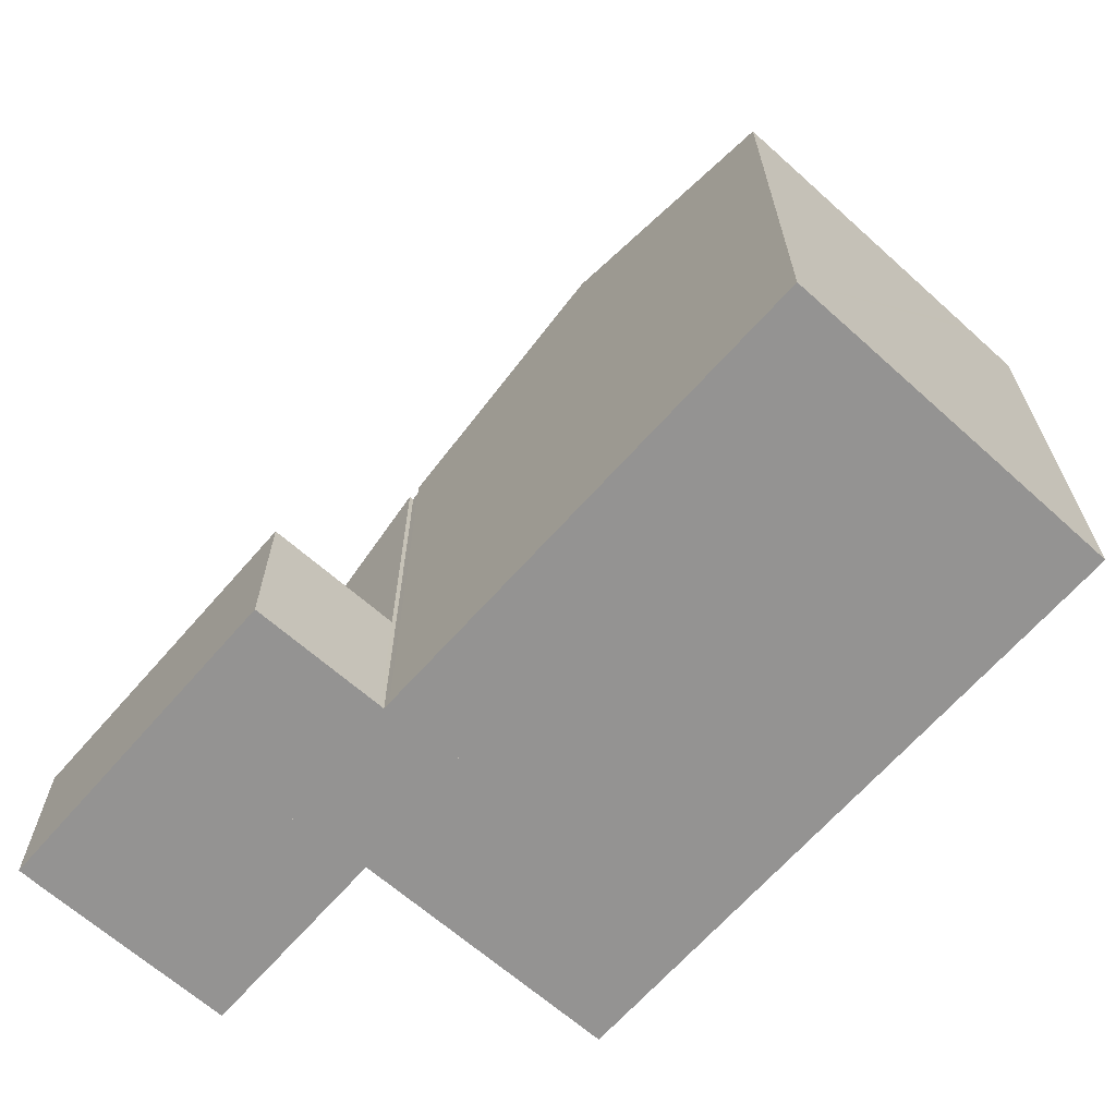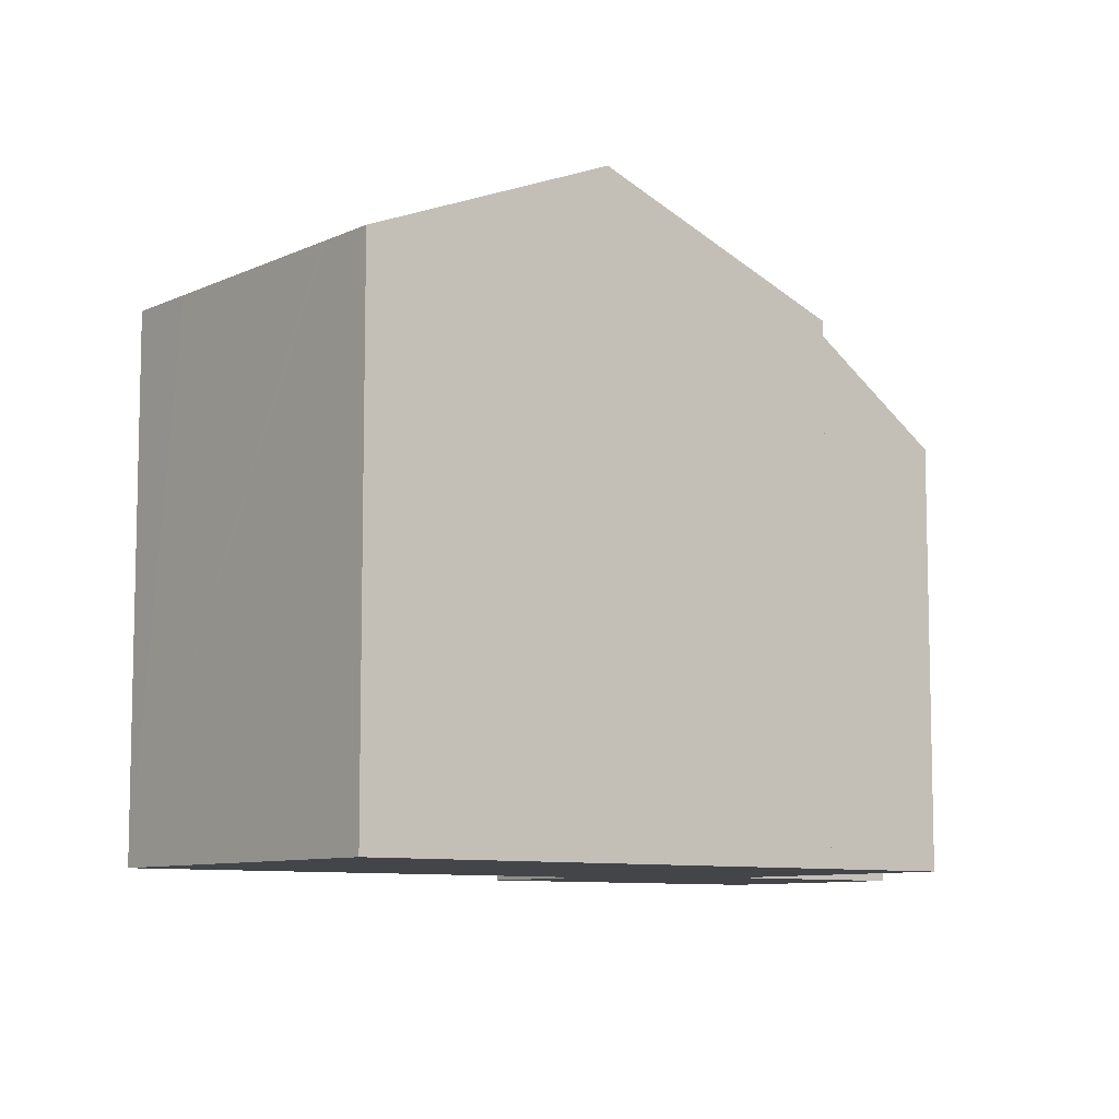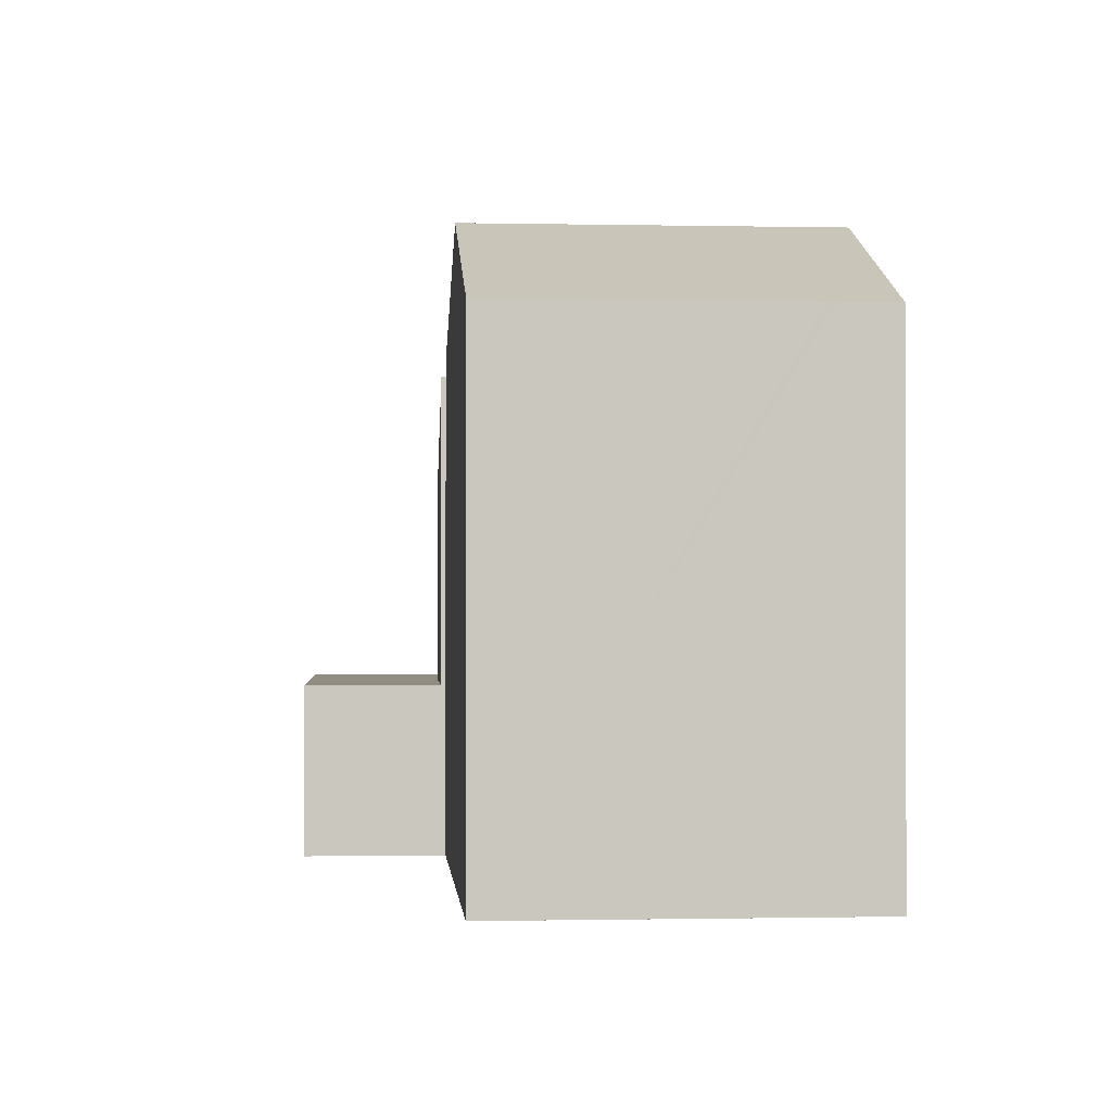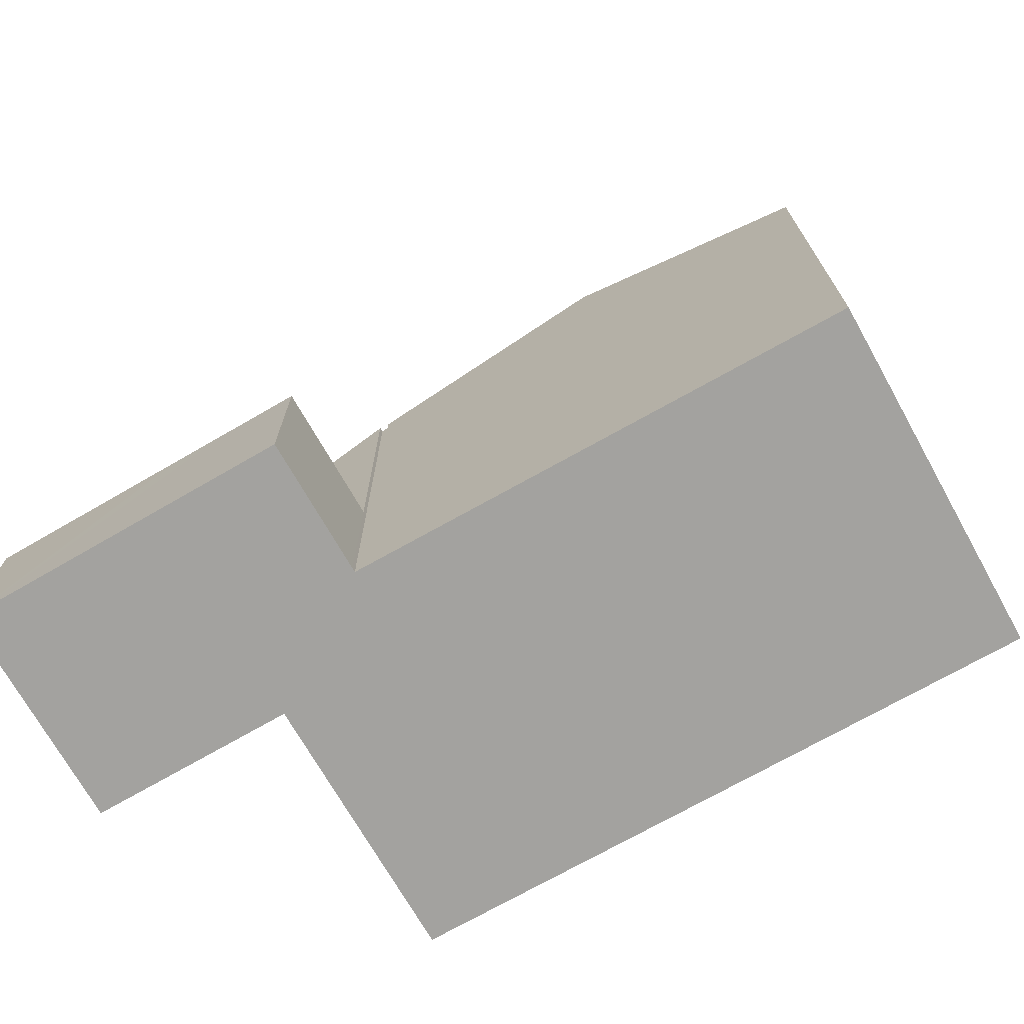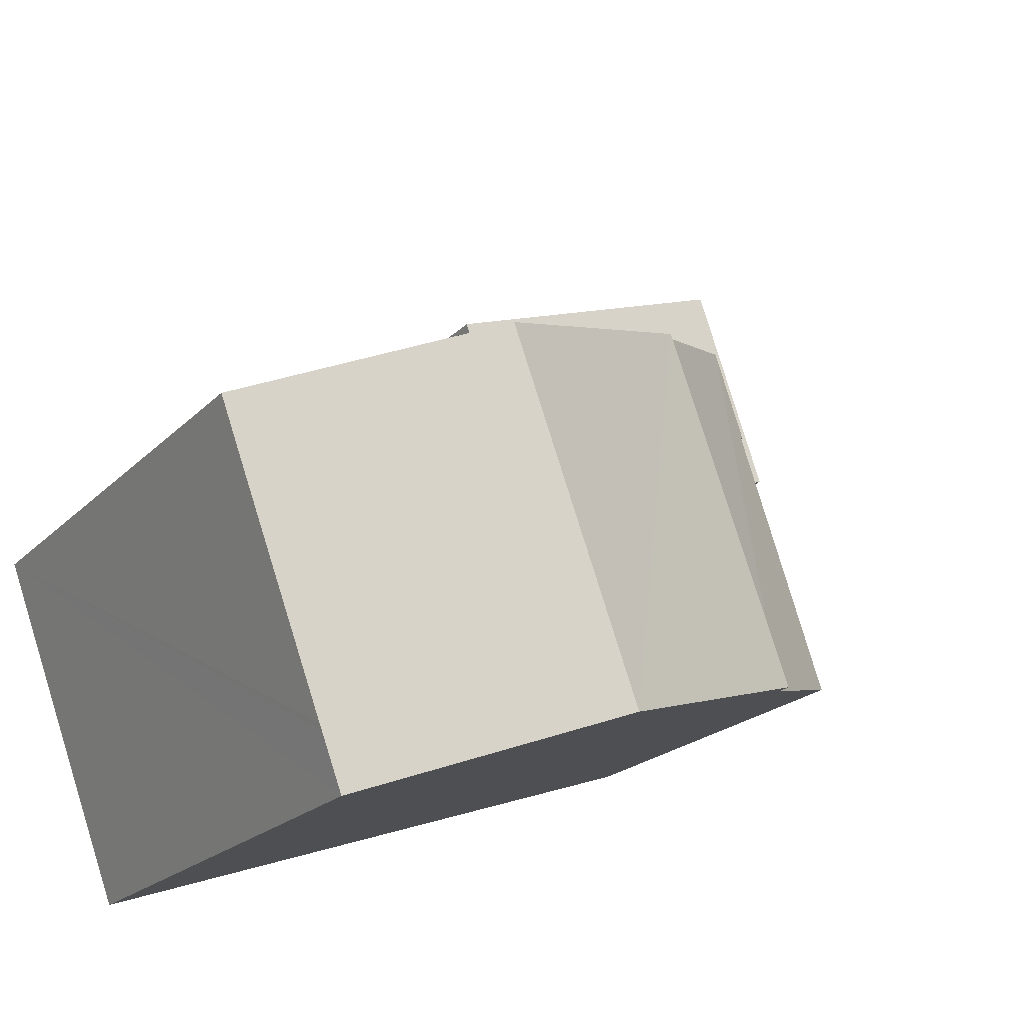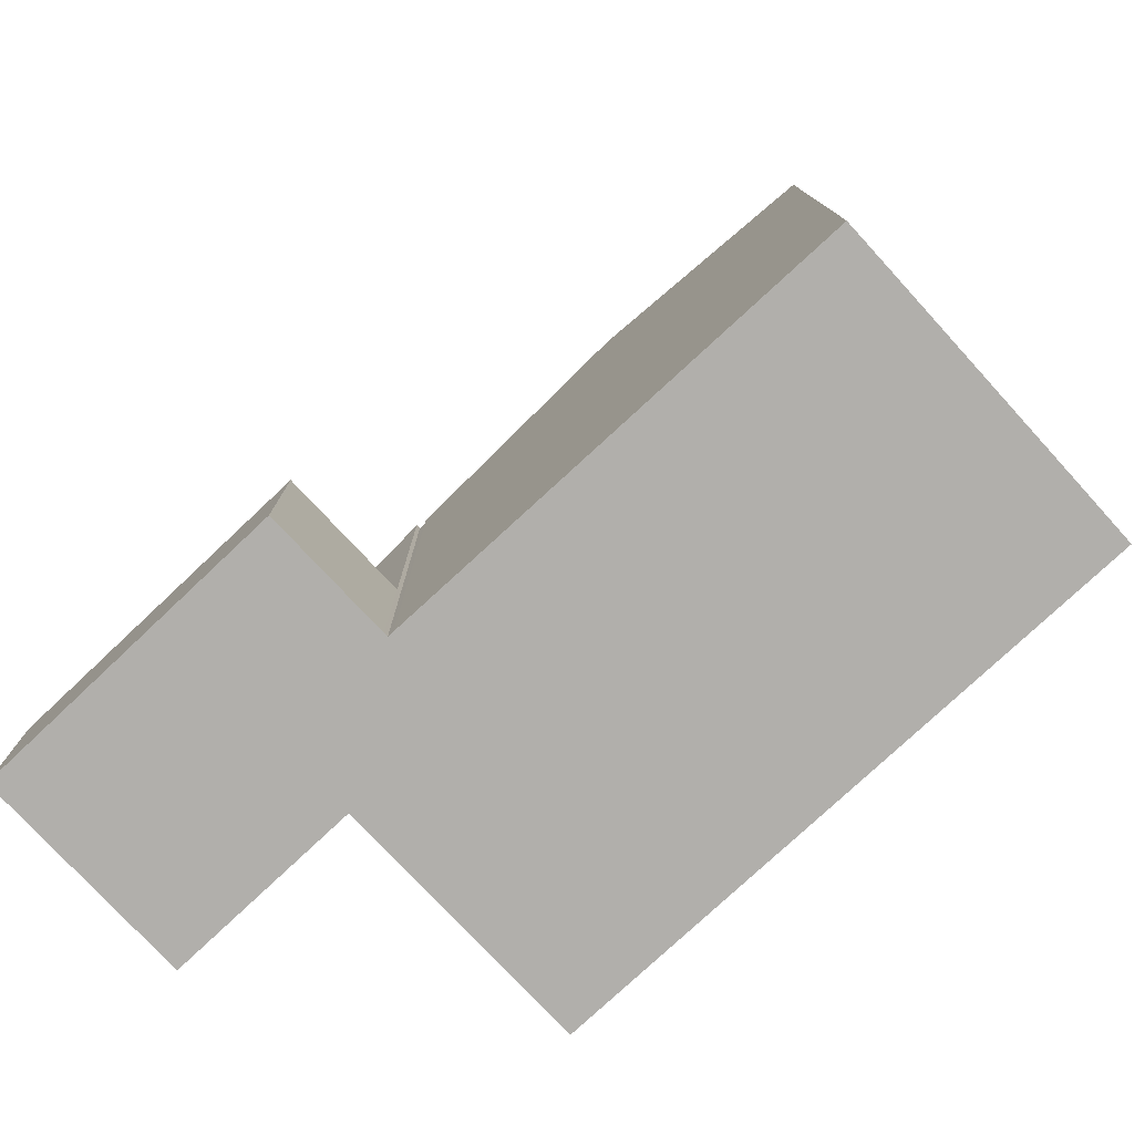
<metadata>
{"format":"obj","ext":"obj","renderer":"f3d","projection":"perspective","resolution":1024,"background":"white","views":[{"elev":-66.8,"azim":68.2,"up":"+Y"},{"elev":-8.6,"azim":161.7,"up":"+Y"},{"elev":-0.8,"azim":105.7,"up":"+Y"},{"elev":-72.4,"azim":49.3,"up":"+Y"},{"elev":-21.2,"azim":148.9,"up":"+Z"},{"elev":-78.3,"azim":62.6,"up":"+Y"}]}
</metadata>
<code>
v  3.13 3.519 -1.1
v  4.518 3.519 0.438
v  3.886 3.519 -1.367
v  1.62 3.519 -0.57
v  6.514 3.519 2.697
v  5.441 3.519 3.072
v  1.58 3.519 4.42
v  0 3.519 2.155e-16
v  0.649 3.519 1.825
v  1.45 3.519 4.08
v  8.061 3.519 2.096
v  7.141 3.519 -0.503
v  8.08 3.519 2.15
v  1.58 -2.706e-16 4.42
v  8.08 -1.317e-16 2.15
v  5.441 -1.881e-16 3.072
v  6.514 -1.651e-16 2.697
v  7.141 3.08e-17 -0.503
v  8.061 -1.283e-16 2.096
v  4.518 -2.682e-17 0.438
v  3.886 8.37e-17 -1.367
v  0 0 0
v  3.13 6.736e-17 -1.1
v  1.62 3.49e-17 -0.57
v  1.45 -2.498e-16 4.08
v  0.649 -1.117e-16 1.825
v  16.43 10.32 -5.62
v  12.15 12.31 -2.426
v  16.96 10.32 -4.18
v  9.573 12.31 -9.383
v  14.85 10.32 -9.88
v  14.8 10.32 -10.01
v  14.39 10.32 -11.11
v  7.243 10.28 -0.638
v  4.658 10.28 -7.62
v  4.658 4.666e-16 -7.62
v  7.243 3.907e-17 -0.638
v  16.96 2.56e-16 -4.18
v  12.15 1.485e-16 -2.426
v  14.39 6.803e-16 -11.11
v  16.43 3.441e-16 -5.62
v  14.8 6.129e-16 -10.01
v  14.85 6.05e-16 -9.88
v  9.573 5.745e-16 -9.383
v  3.101 8.845 -7.062
v  4.518 8.058 0.438
v  4.622 9.959 -7.607
v  3.98 8.127 -1.4
v  2.12 8.127 -6.71
v  3.02 8.127 -4.14
v  3.886 8.058 -1.367
v  7.11 9.891 -0.59
v  7.141 9.89 -0.503
v  7.243 9.984 -0.638
v  4.658 9.984 -7.62
v  7.11 3.613e-17 -0.59
v  3.101 4.324e-16 -7.062
v  2.12 4.109e-16 -6.71
v  4.622 4.658e-16 -7.607
v  3.98 8.573e-17 -1.4
v  3.02 2.535e-16 -4.14
g defaultobject
f 1 2 3
f 2 1 4
f 2 4 5
f 5 4 6
f 6 4 7
f 7 4 8
f 7 8 9
f 7 9 10
f 2 11 12
f 11 2 13
f 13 2 5
f 14 6 7
f 6 14 5
f 5 14 13
f 13 14 15
f 15 14 16
f 15 16 17
f 15 11 13
f 11 15 12
f 12 15 18
f 18 15 19
f 20 3 2
f 3 20 21
f 18 2 12
f 2 18 20
f 21 1 3
f 1 21 4
f 4 21 8
f 8 21 22
f 22 21 23
f 22 23 24
f 22 9 8
f 9 22 10
f 10 22 25
f 25 22 26
f 25 7 10
f 7 25 14
f 24 26 22
f 26 24 23
f 26 23 21
f 26 21 20
f 26 20 25
f 25 20 18
f 25 18 14
f 14 18 19
f 14 19 16
f 16 19 17
f 17 19 15
f 27 28 29
f 28 27 30
f 30 27 31
f 30 31 32
f 30 32 33
f 30 34 28
f 34 30 35
f 36 34 35
f 34 36 37
f 37 28 34
f 28 37 29
f 29 37 38
f 38 37 39
f 38 27 29
f 27 38 31
f 31 38 32
f 32 38 33
f 33 38 40
f 40 38 41
f 40 41 42
f 42 41 43
f 30 36 35
f 36 30 33
f 36 33 44
f 44 33 40
f 39 41 38
f 41 39 37
f 41 37 36
f 41 36 43
f 43 36 42
f 42 36 40
f 40 36 44
f 45 46 47
f 46 45 48
f 48 45 49
f 48 49 50
f 46 48 51
f 46 52 47
f 52 46 53
f 47 52 54
f 47 54 55
f 52 37 54
f 37 52 56
f 46 18 53
f 18 46 20
f 37 55 54
f 55 37 36
f 53 56 52
f 56 53 18
f 36 47 55
f 47 36 45
f 45 36 49
f 49 36 57
f 49 57 58
f 57 36 59
f 60 51 48
f 51 60 21
f 58 50 49
f 50 58 48
f 48 58 60
f 60 58 61
f 21 46 51
f 46 21 20
f 20 56 18
f 21 60 20
f 56 36 37
f 36 56 20
f 36 20 60
f 36 60 61
f 36 61 59
f 59 61 57
f 57 61 58

</code>
